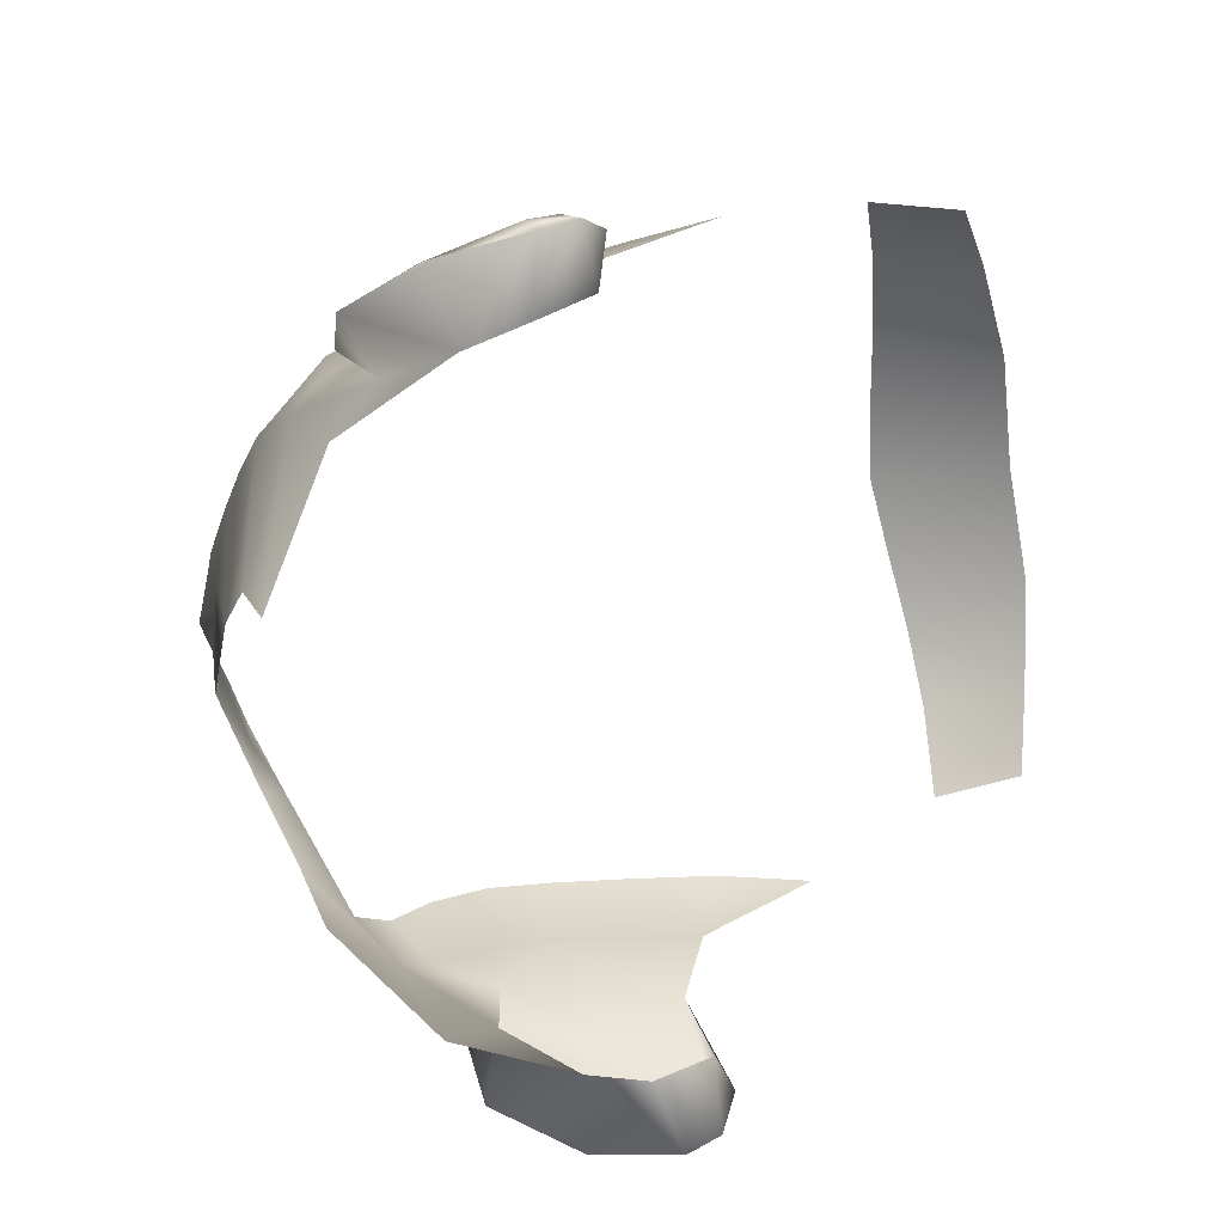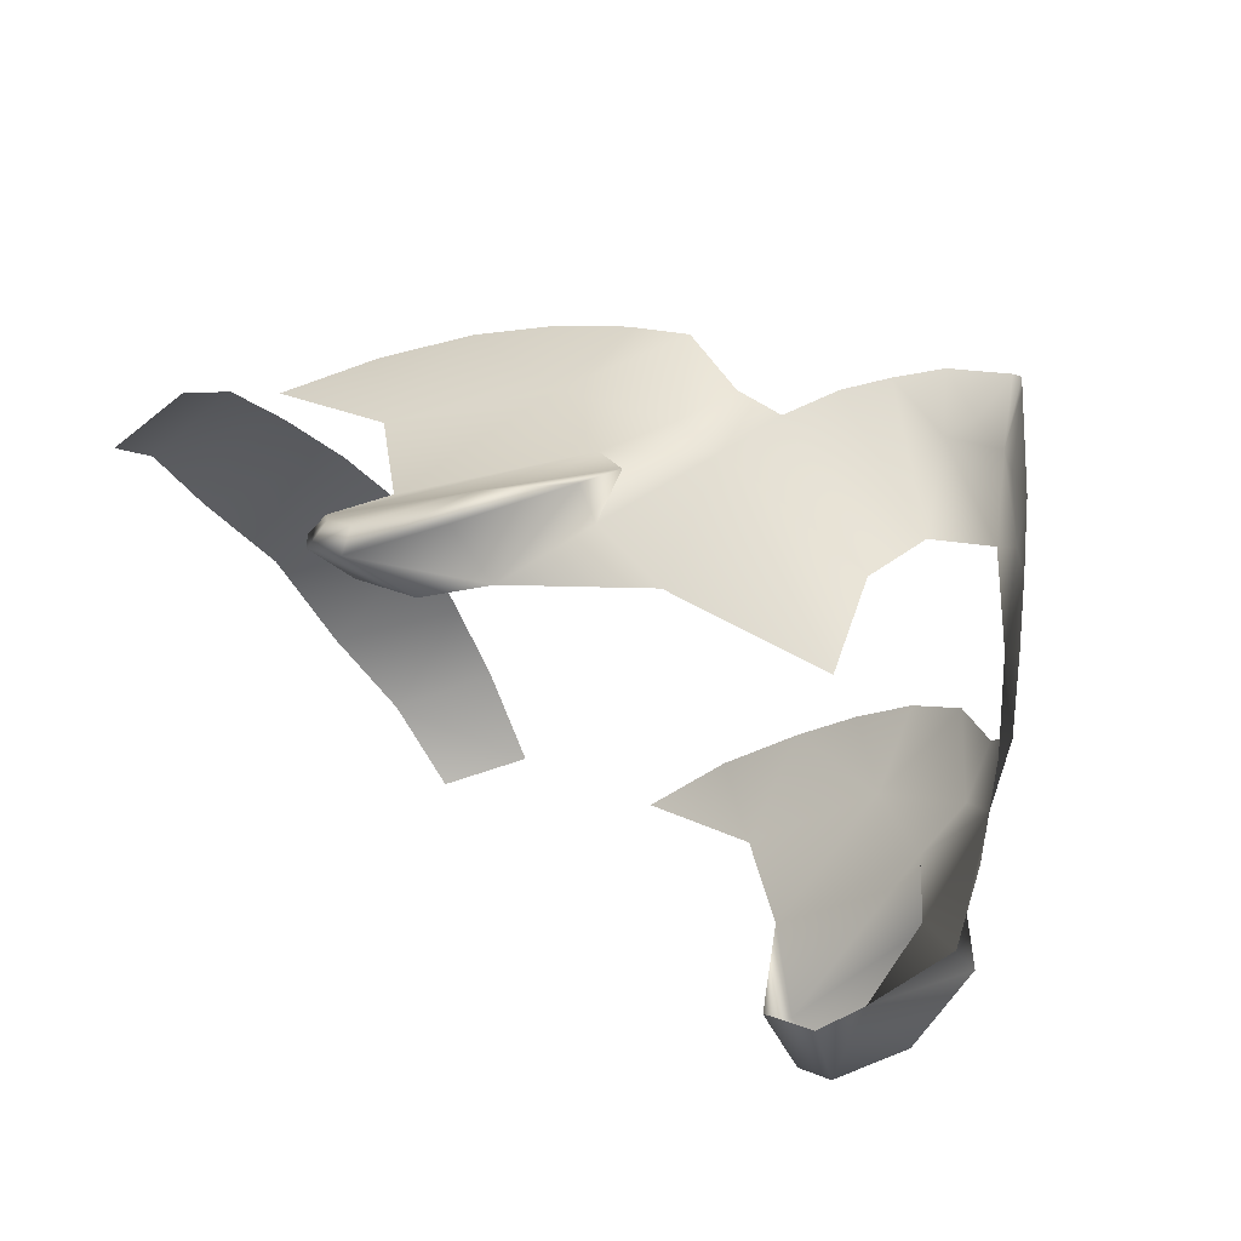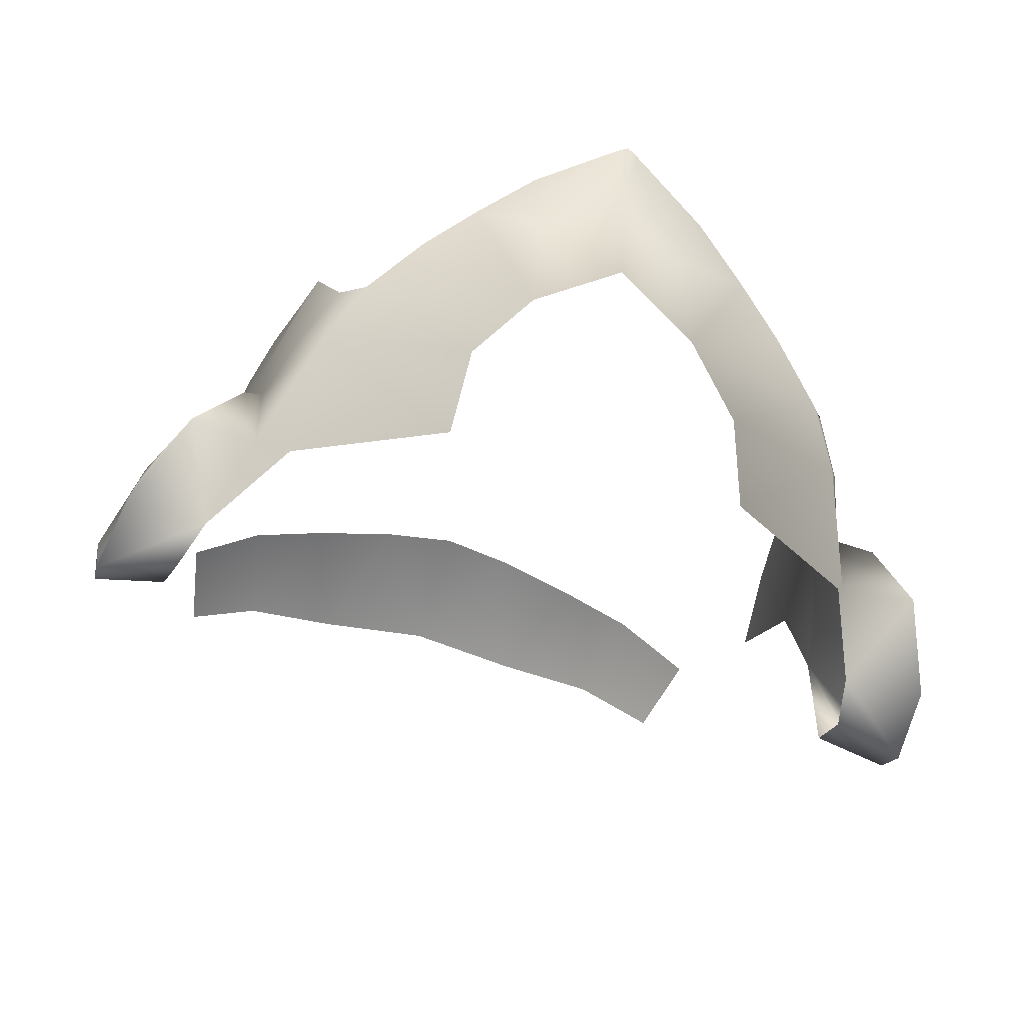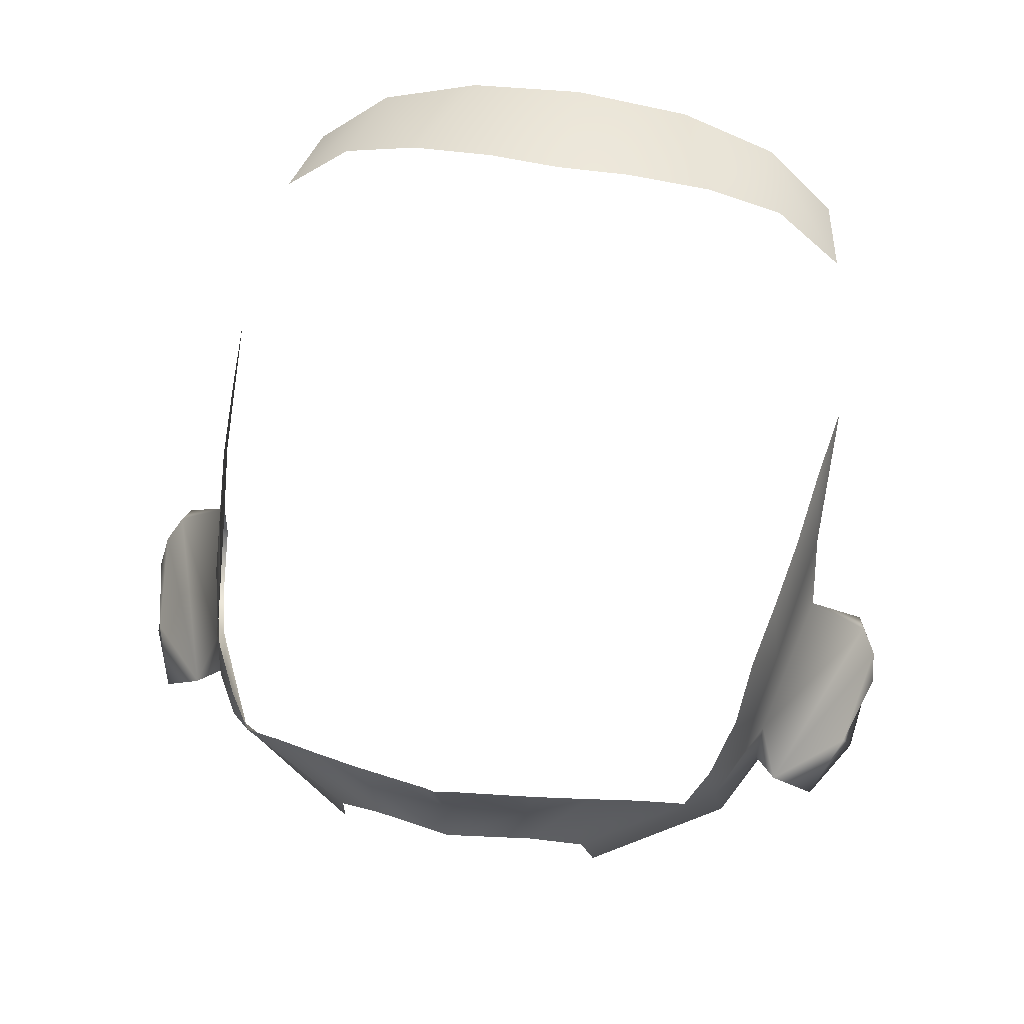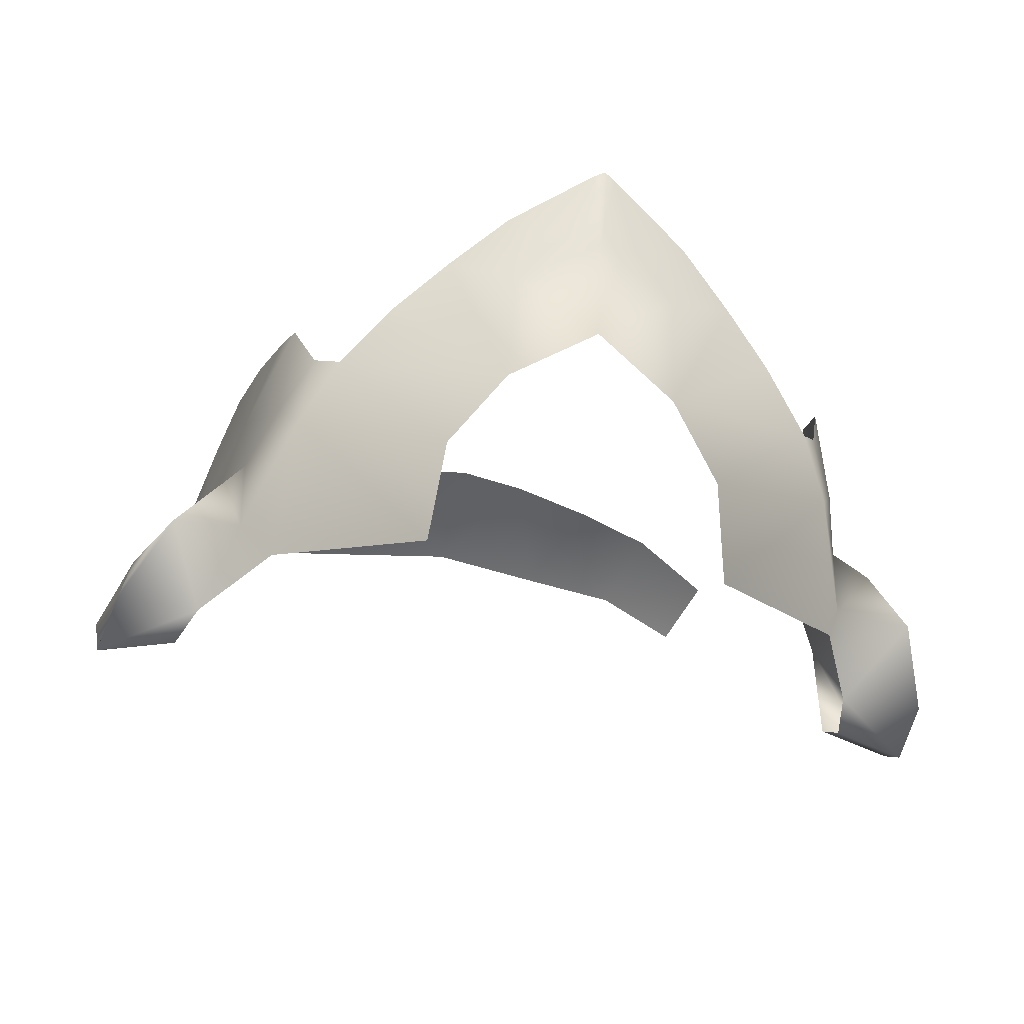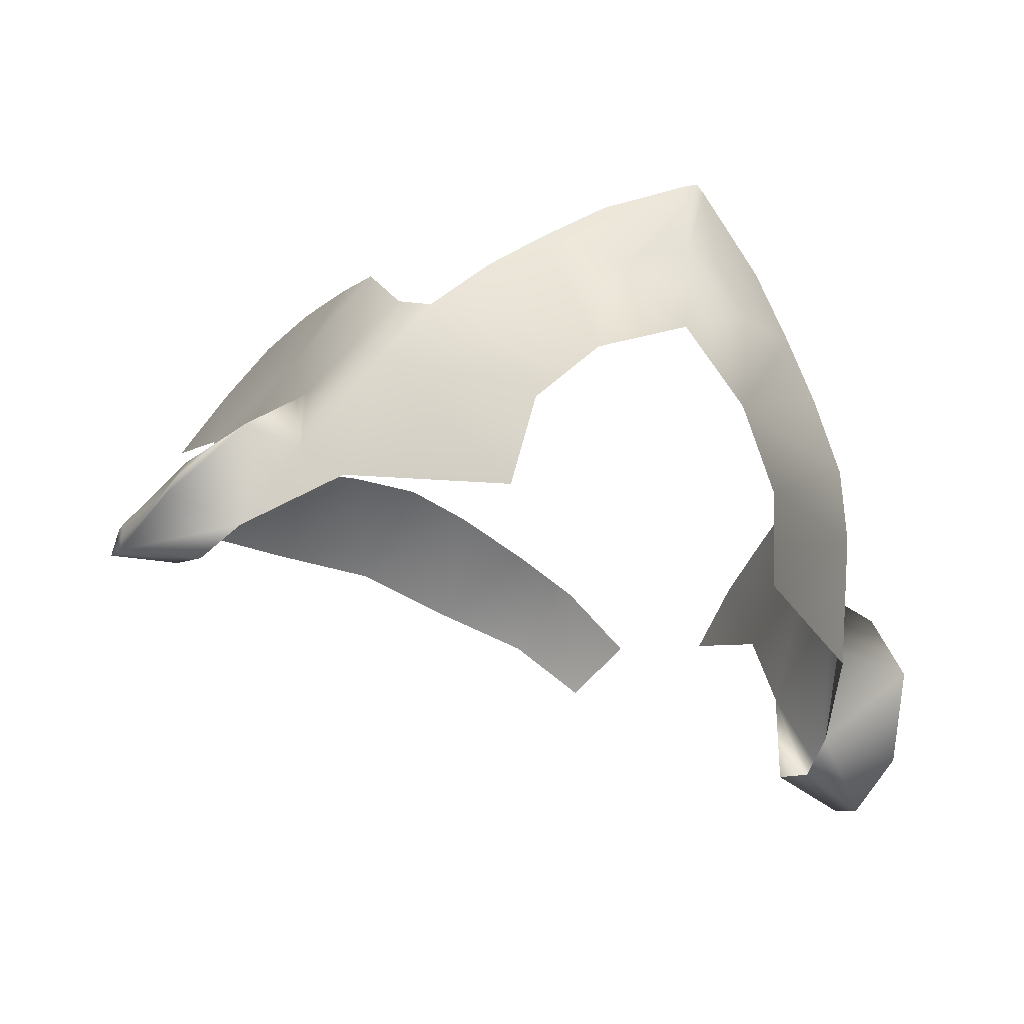
<metadata>
{"format":"obj","ext":"obj","renderer":"f3d","projection":"perspective","resolution":1024,"background":"white","views":[{"elev":-68.3,"azim":98.3,"up":"+Z"},{"elev":-40.7,"azim":-61.2,"up":"+Z"},{"elev":-53.2,"azim":-17.4,"up":"+Z"},{"elev":57.0,"azim":10.7,"up":"+Z"},{"elev":-39.4,"azim":-13.3,"up":"+Z"},{"elev":-45.8,"azim":-28.1,"up":"+Z"}]}
</metadata>
<code>
g head_geo
v -0.09671 1.349 0.05042
v -0.0972 1.381 0.07562
v -0.09321 1.354 0.07858
v -0.08978 1.329 0.07711
v -0.0893 1.305 0.04692
v -0.09913 1.343 0.02218
v -0.08604 1.309 0.07337
v -0.082 1.29 0.06742
v -0.07983 1.275 0.05899
v -0.08892 1.294 0.02203
v -0.08255 1.277 0.02936
v -0.07714 1.269 0.02003
v -0.07449 1.266 0.04069
v -0.08855 1.295 0.0003368
v -0.06838 1.258 0.03393
v -0.0802 1.283 -0.01736
v -0.09638 1.316 -0.01488
v -0.04142 1.26 -0.02279
v -0.03842 1.252 0.005149
v -0.02364 1.242 0.02438
v -0.05488 1.248 0.04968
v -0.04139 1.24 0.06194
v -0.02294 1.235 0.05579
v -0.02601 1.232 0.07482
v -7.663e-10 1.233 0.0367
v -7.663e-10 1.228 0.06721
v -0.01108 1.23 0.06967
v -0.003134 1.222 0.0887
v -7.663e-10 1.221 0.08992
v 0.003134 1.222 0.0887
v 0.02294 1.235 0.05579
v 0.02364 1.242 0.02438
v 0.01108 1.23 0.06967
v 0.02601 1.232 0.07482
v 0.04139 1.24 0.06194
v 0.05488 1.248 0.04968
v 0.06838 1.258 0.03393
v 0.03842 1.252 0.005149
v 0.07714 1.269 0.02003
v 0.04142 1.26 -0.02279
v 0.07449 1.266 0.04069
v 0.0802 1.283 -0.01736
v 0.08855 1.295 0.0003368
v 0.09638 1.316 -0.01488
v 0.08892 1.294 0.02203
v 0.08255 1.277 0.02936
v 0.0893 1.305 0.04692
v 0.07983 1.275 0.05899
v 0.09913 1.343 0.02218
v 0.082 1.29 0.06742
v 0.08604 1.309 0.07337
v 0.08978 1.329 0.07711
v 0.09671 1.349 0.05042
v 0.09321 1.354 0.07858
v 0.0972 1.381 0.07562
v -0.1025 1.349 -0.003585
v -0.09913 1.343 0.02218
v -0.1161 1.353 0.0006139
v -0.1222 1.349 -0.01037
v -0.1009 1.333 -0.01489
v -0.1225 1.339 -0.01702
v -0.09638 1.316 -0.01488
v -0.1192 1.314 -0.01628
v -0.1074 1.289 -0.005853
v -0.08855 1.295 0.0003368
v -0.09484 1.285 0.0073
v -0.08892 1.294 0.02203
v -0.1161 1.31 -0.005885
v -0.09484 1.285 0.0073
v -0.1237 1.336 -0.01037
v -0.1222 1.349 -0.01037
v -0.1225 1.343 -0.004627
v -0.1161 1.353 0.0006139
v -0.1176 1.348 0.003025
v -0.08892 1.294 0.02203
v -0.09913 1.343 0.02218
v -0.08905 1.419 0.1019
v -0.08395 1.445 0.09801
v -0.0628 1.45 0.1153
v -0.06885 1.42 0.1208
v -0.04637 1.419 0.1289
v -0.03417 1.454 0.1226
v -0.02148 1.416 0.1339
v -7.663e-10 1.453 0.1271
v -7.663e-10 1.413 0.1355
v 0.02148 1.416 0.1339
v 0.03417 1.454 0.1226
v 0.04637 1.419 0.1289
v 0.0628 1.45 0.1153
v 0.06885 1.42 0.1208
v 0.08905 1.419 0.1019
v 0.08395 1.445 0.09801
v 0.1025 1.349 -0.003585
v 0.1161 1.353 0.0006139
v 0.09913 1.343 0.02218
v 0.1222 1.349 -0.01037
v 0.1009 1.333 -0.01489
v 0.1225 1.339 -0.01702
v 0.09638 1.316 -0.01488
v 0.1192 1.314 -0.01628
v 0.1074 1.289 -0.005853
v 0.08855 1.295 0.0003368
v 0.09484 1.285 0.0073
v 0.08892 1.294 0.02203
v 0.1161 1.31 -0.005885
v 0.09484 1.285 0.0073
v 0.1237 1.336 -0.01037
v 0.1222 1.349 -0.01037
v 0.1225 1.343 -0.004627
v 0.1161 1.353 0.0006139
v 0.1176 1.348 0.003025
v 0.08892 1.294 0.02203
v 0.09913 1.343 0.02218
g head_geo_0
f 3 2 1
f 4 3 1
f 5 4 1
f 1 6 5
f 7 4 5
f 8 7 5
f 8 5 9
f 6 10 5
f 11 9 5
f 10 11 5
f 11 10 12
f 13 9 11
f 13 11 12
f 10 14 12
f 15 13 12
f 14 16 12
f 14 17 16
f 16 18 12
f 18 19 12
f 19 15 12
f 20 15 19
f 21 15 20
f 22 21 20
f 23 22 20
f 22 23 24
f 25 23 20
f 25 26 23
f 23 27 24
f 26 27 23
f 24 27 28
f 27 26 28
f 26 29 28
f 29 26 30
f 26 25 31
f 31 25 32
f 26 33 30
f 33 26 31
f 33 34 30
f 33 31 34
f 31 35 34
f 35 31 32
f 36 35 32
f 37 36 32
f 37 32 38
f 37 38 39
f 38 40 39
f 41 37 39
f 40 42 39
f 42 43 39
f 44 43 42
f 43 45 39
f 46 41 39
f 45 46 39
f 46 45 47
f 48 41 46
f 48 46 47
f 45 49 47
f 47 50 48
f 51 50 47
f 52 51 47
f 49 53 47
f 52 47 53
f 54 52 53
f 55 54 53
f 58 57 56
f 56 59 58
f 60 59 56
f 61 59 60
f 61 60 62
f 63 61 62
f 64 63 62
f 64 62 65
f 66 64 65
f 65 67 66
f 68 63 64
f 63 68 61
f 69 68 64
f 68 70 61
f 61 70 71
f 72 70 68
f 70 72 71
f 68 69 72
f 71 72 73
f 74 72 69
f 72 74 73
f 75 74 69
f 74 76 73
f 75 76 74
f 79 78 77
f 80 79 77
f 79 80 81
f 82 79 81
f 81 83 82
f 84 82 83
f 83 85 84
f 85 86 84
f 87 84 86
f 86 88 87
f 89 87 88
f 90 89 88
f 89 90 91
f 92 89 91
f 95 94 93
f 96 93 94
f 96 97 93
f 96 98 97
f 97 98 99
f 98 100 99
f 100 101 99
f 99 101 102
f 101 103 102
f 104 102 103
f 100 105 101
f 105 100 98
f 105 106 101
f 107 105 98
f 107 98 108
f 107 109 105
f 109 107 108
f 106 105 109
f 109 108 110
f 109 111 106
f 111 109 110
f 111 112 106
f 113 111 110
f 113 112 111

</code>
